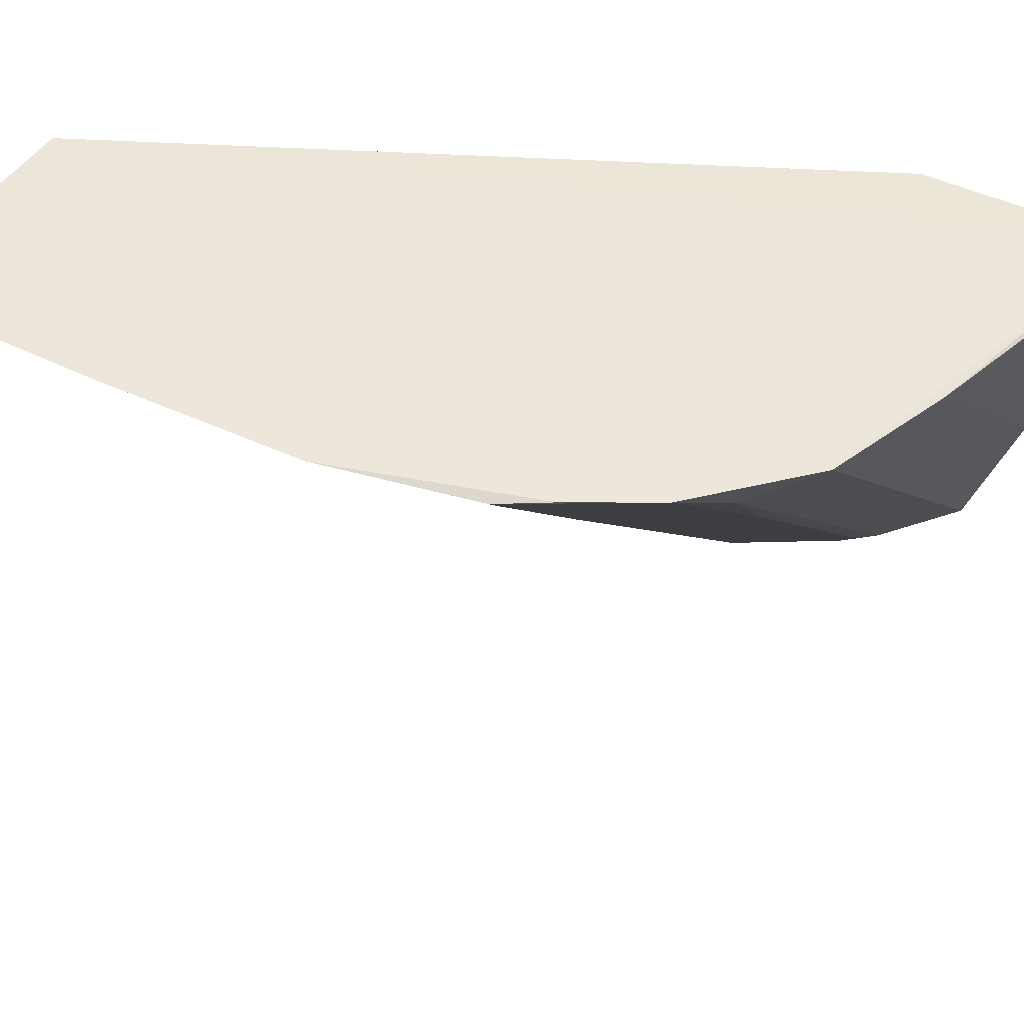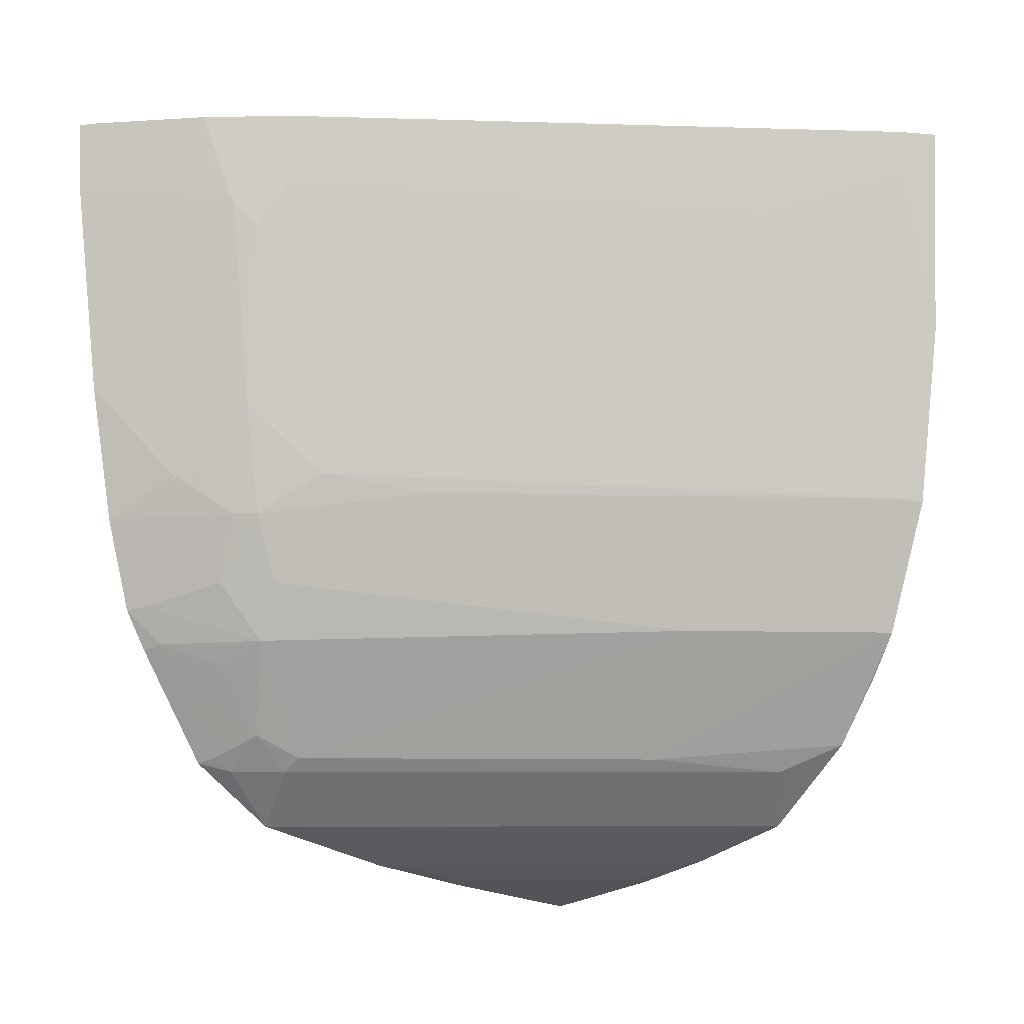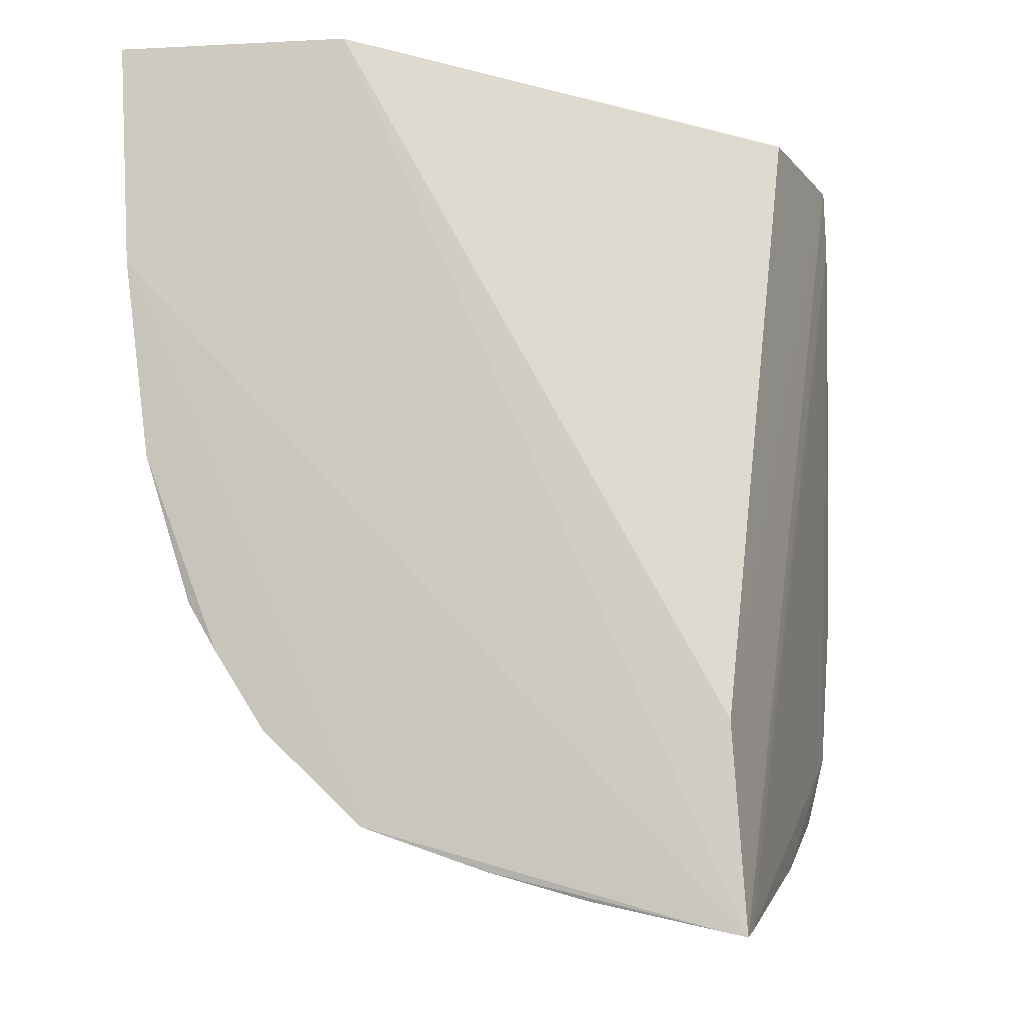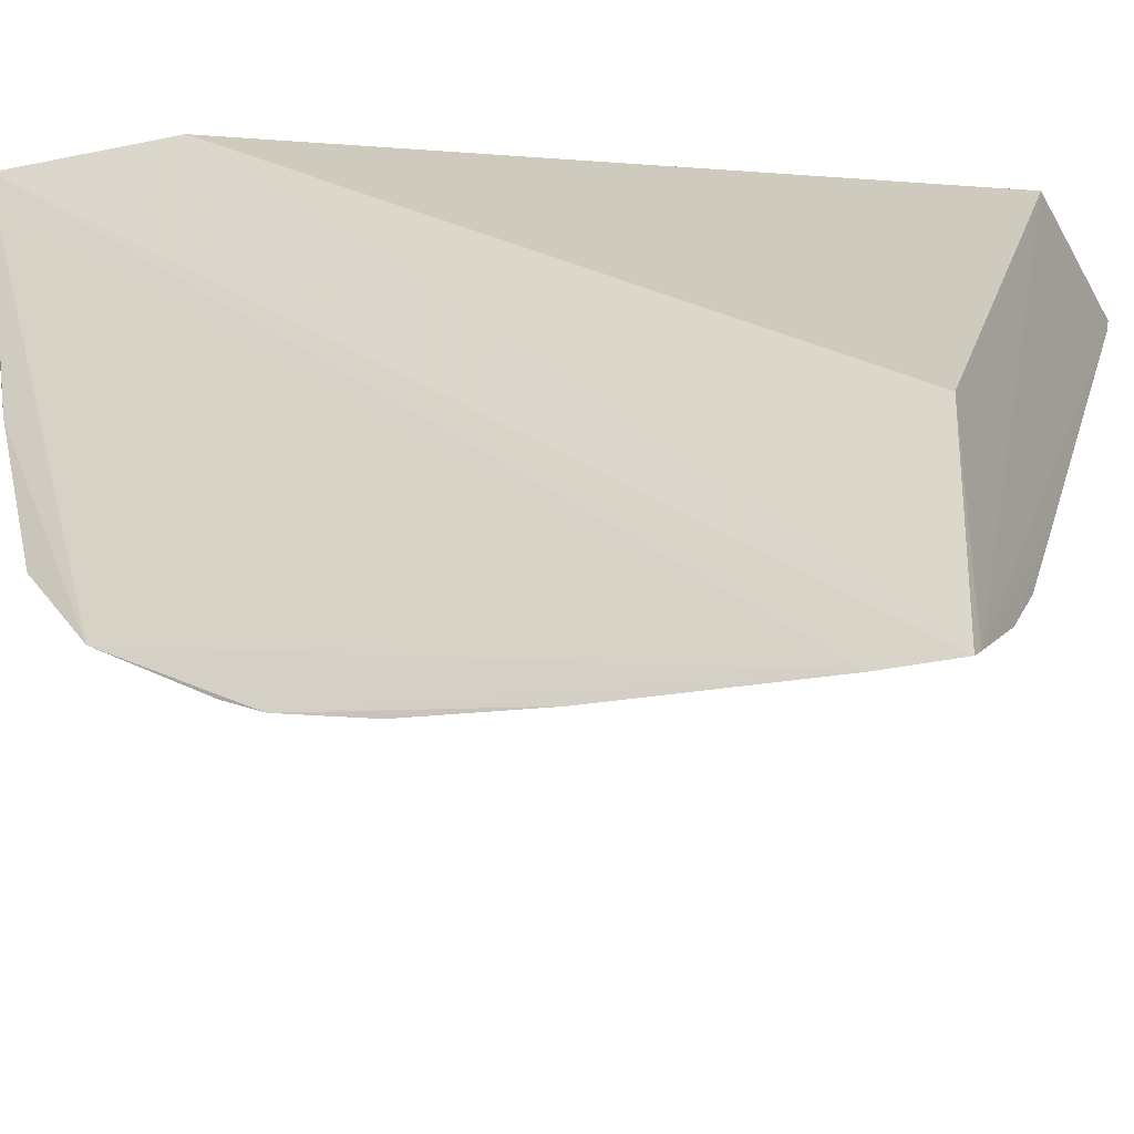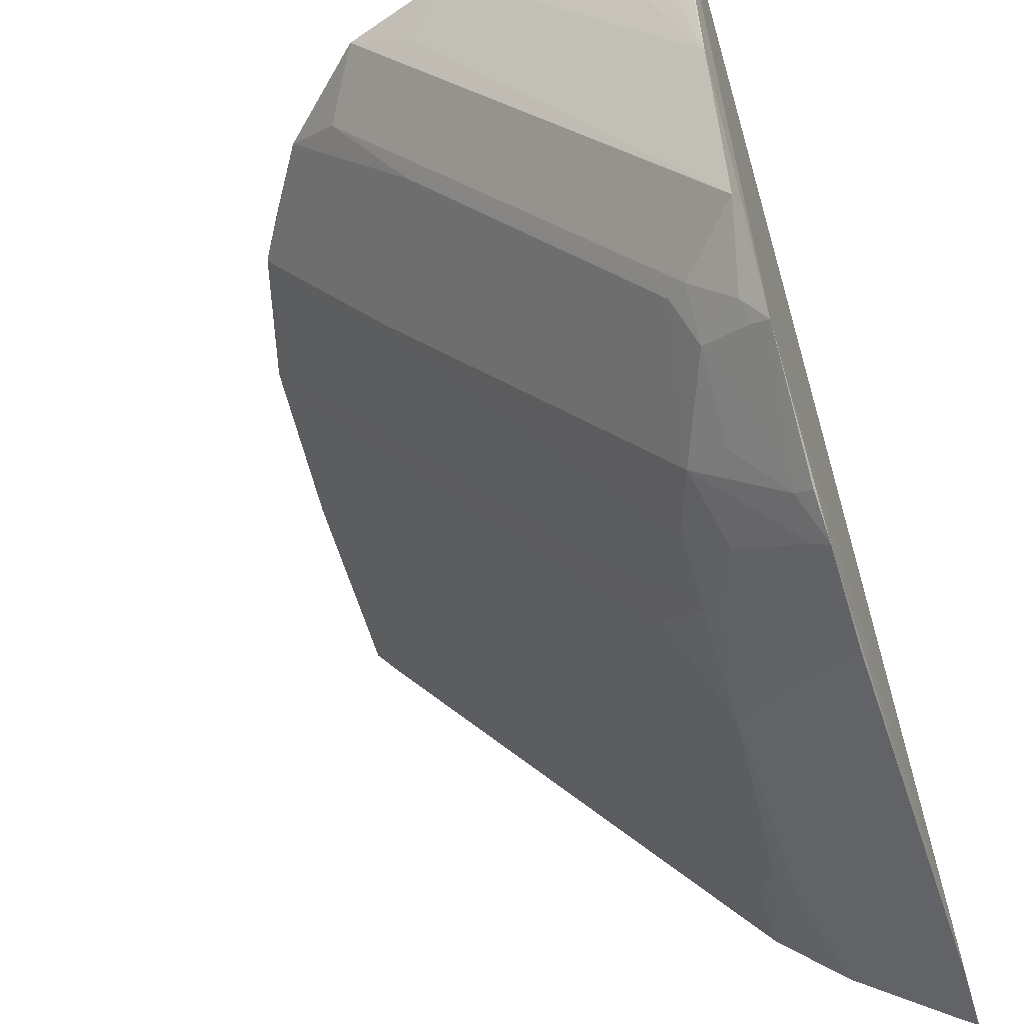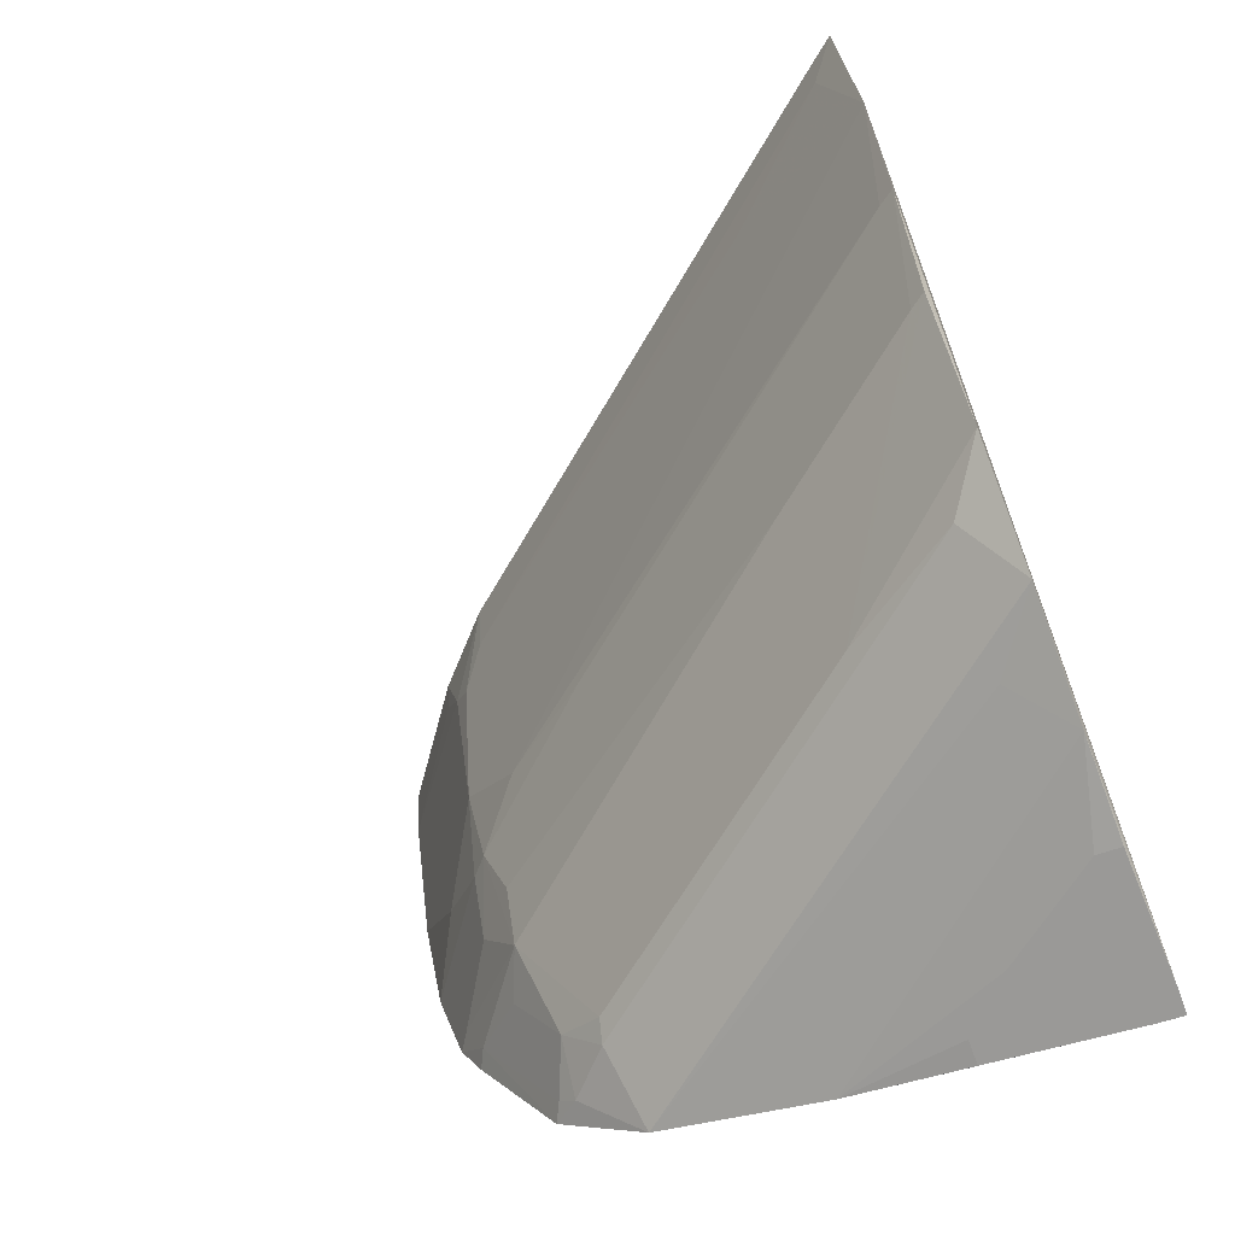
<metadata>
{"format":"obj","ext":"obj","renderer":"f3d","projection":"perspective","resolution":1024,"background":"white","views":[{"elev":53.7,"azim":122.8,"up":"+Y"},{"elev":-8.7,"azim":47.6,"up":"+Z"},{"elev":-7.1,"azim":-166.4,"up":"+Z"},{"elev":-33.2,"azim":-66.1,"up":"+Y"},{"elev":-50.9,"azim":-161.2,"up":"+Y"},{"elev":-64.6,"azim":112.7,"up":"+Z"}]}
</metadata>
<code>
v 0.07184 -0.04192 0.01886
v 0.07118 -0.04278 0.01891
v 0.05674 -0.05498 -0.000434
v 0.0547 -0.04186 -0.005146
v 0.06552 -0.04231 0.0188
v 0.06734 -0.04161 2.477e-05
v 0.07143 -0.04161 0.01276
v 0.05456 -0.06209 0.01888
v 0.06464 -0.04163 -0.002478
v 0.05949 -0.05772 0.01687
v 0.05809 -0.05701 0.004766
v 0.05499 -0.06176 0.01891
v 0.05528 -0.05552 0.01878
v 0.05439 -0.0571 -0.0005923
v 0.06576 -0.04281 -0.0008155
v 0.06869 -0.0416 0.002109
v 0.05535 -0.04184 -0.005012
v 0.07111 -0.04272 0.01755
v 0.0595 -0.05636 0.008027
v 0.0596 -0.0578 0.01891
v 0.05625 -0.05958 0.008029
v 0.05513 -0.04219 0.0002136
v 0.05448 -0.06199 0.01685
v 0.05742 -0.05702 0.003029
v 0.05458 -0.05461 -0.002513
v 0.06357 -0.04611 -0.0004388
v 0.06836 -0.04612 0.01622
v 0.07074 -0.0416 0.007387
v 0.05833 -0.05894 0.01621
v 0.06226 -0.05434 0.01892
v 0.05813 -0.05773 0.0068
v 0.05468 -0.04253 -0.005043
v 0.05442 -0.05986 0.003993
v 0.05621 -0.05621 0.000241
v 0.06917 -0.04213 0.003423
v 0.05623 -0.05511 -0.0008486
v 0.05874 -0.0425 -0.004197
v 0.07043 -0.04204 0.007479
v 0.05769 -0.05968 0.01891
v 0.05881 -0.0584 0.01553
v 0.05827 -0.05827 0.01007
v 0.05461 -0.04998 -0.003731
v 0.05448 -0.06061 0.006701
v 0.05495 -0.05897 0.002966
v 0.0569 -0.05817 0.00477
v 0.06949 -0.04169 0.003392
v 0.06559 -0.04677 0.003423
v 0.05501 -0.05633 -0.0008397
v 0.06138 -0.04175 -0.003583
v 0.06151 -0.05361 0.007491
v 0.05764 -0.05961 0.01755
v 0.05762 -0.05822 0.006803
v 0.05468 -0.04662 -0.00438
v 0.05446 -0.06128 0.01072
v 0.05446 -0.05923 0.002792
v 0.05625 -0.05754 0.002334
v 0.05486 -0.05955 0.004085
v 0.05487 -0.05683 -0.0004268
v 0.05876 -0.04183 -0.0043
v 0.0627 -0.04308 -0.002779
v 0.05669 -0.04523 -0.004186
v 0.05534 -0.0466 -0.004247
f 5 2 1
f 7 5 1
f 7 4 5
f 12 2 5
f 13 12 5
f 13 8 12
f 15 9 6
f 16 9 7
f 16 6 9
f 17 4 7
f 17 7 9
f 18 7 1
f 20 1 2
f 20 18 1
f 20 10 18
f 22 13 5
f 22 5 4
f 22 4 8
f 22 8 13
f 23 8 4
f 26 15 6
f 26 3 15
f 27 18 10
f 27 7 18
f 28 16 7
f 30 20 2
f 30 2 12
f 31 24 11
f 32 23 4
f 32 14 23
f 33 23 14
f 34 3 24
f 36 3 34
f 36 15 3
f 36 25 9
f 36 9 15
f 38 28 7
f 38 7 19
f 39 29 20
f 39 30 12
f 39 20 30
f 40 10 20
f 40 20 29
f 40 27 10
f 40 19 7
f 40 7 27
f 41 29 23
f 41 23 21
f 41 40 29
f 41 31 19
f 41 19 40
f 42 25 14
f 42 14 32
f 44 24 33
f 45 24 31
f 46 6 16
f 46 16 28
f 46 28 35
f 46 35 26
f 46 26 6
f 47 11 24
f 47 24 3
f 47 3 26
f 47 26 35
f 47 38 11
f 47 35 28
f 47 28 38
f 48 14 25
f 48 25 36
f 48 36 34
f 49 17 9
f 49 42 37
f 50 38 19
f 50 19 31
f 50 31 11
f 50 11 38
f 51 23 29
f 51 29 39
f 51 39 12
f 51 12 8
f 51 8 23
f 52 41 21
f 52 31 41
f 52 45 31
f 52 21 43
f 52 43 33
f 52 33 45
f 53 42 32
f 53 32 4
f 54 43 21
f 54 21 23
f 54 23 33
f 54 33 43
f 55 44 33
f 55 33 14
f 55 14 44
f 56 44 34
f 56 34 24
f 56 24 44
f 57 45 33
f 57 33 24
f 57 24 45
f 58 48 34
f 58 14 48
f 58 44 14
f 58 34 44
f 59 49 37
f 59 17 49
f 59 37 4
f 59 4 17
f 60 49 9
f 60 9 25
f 60 25 42
f 60 42 49
f 61 37 42
f 61 4 37
f 62 61 42
f 62 42 53
f 62 53 4
f 62 4 61

</code>
